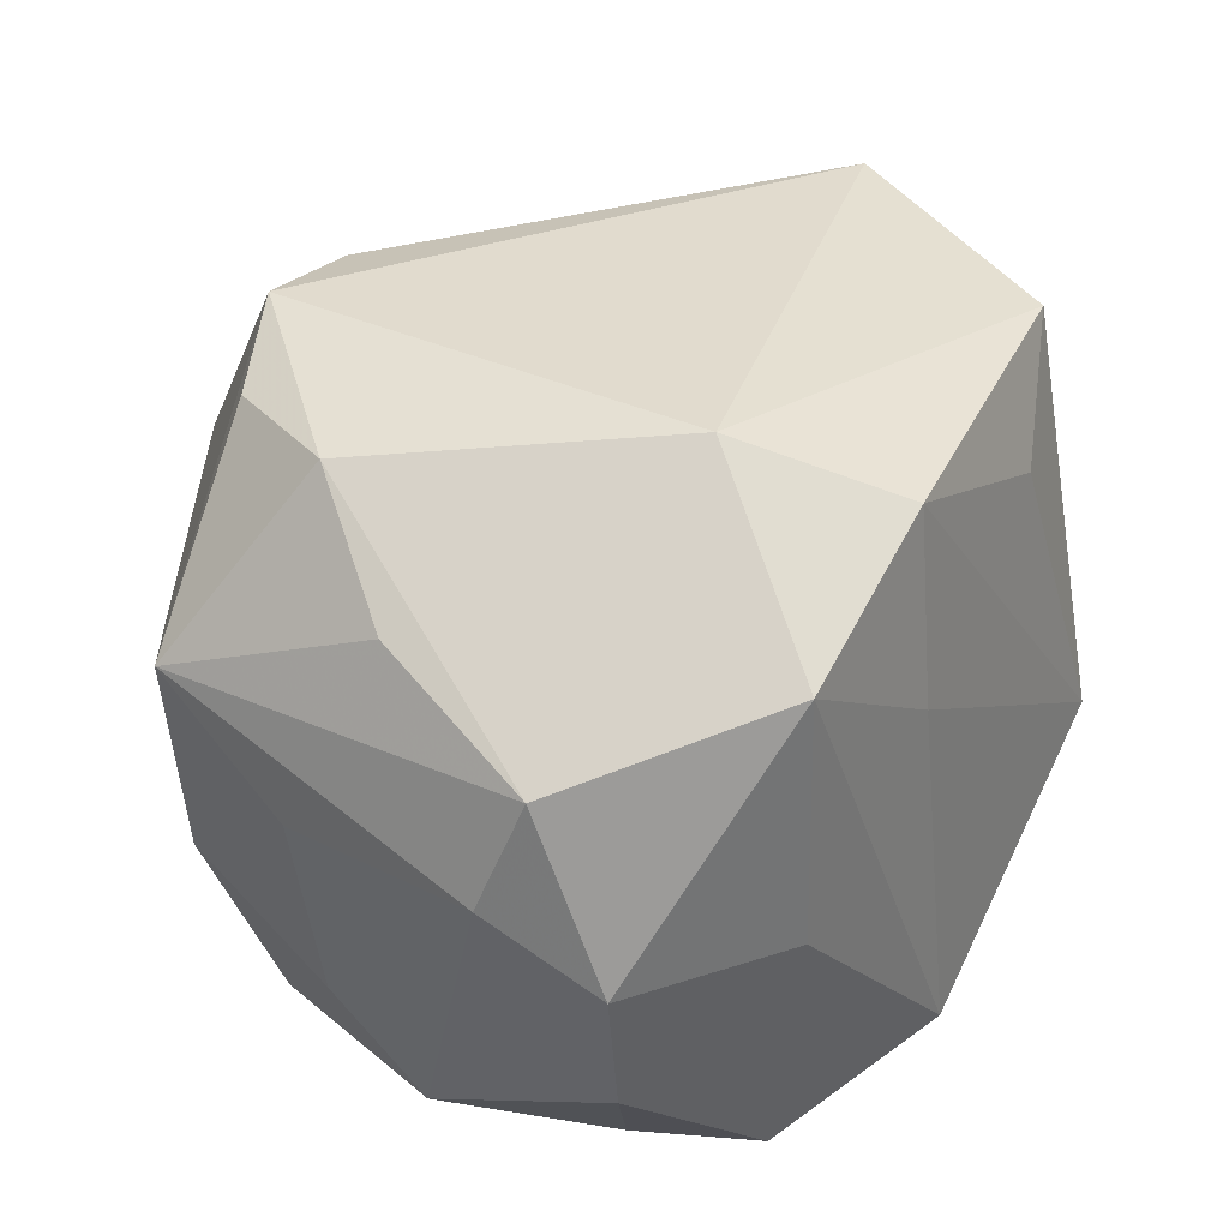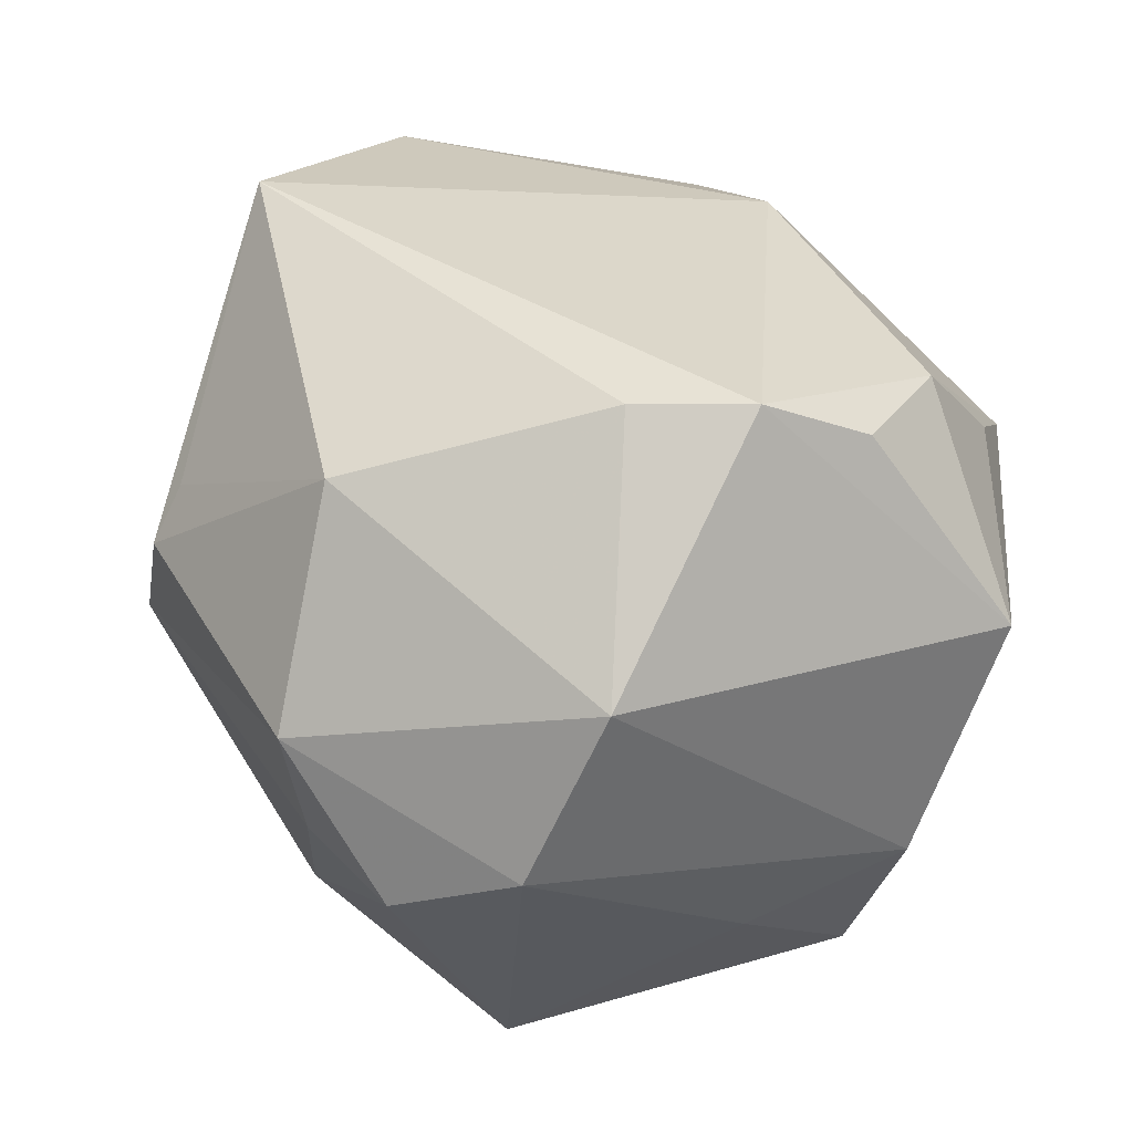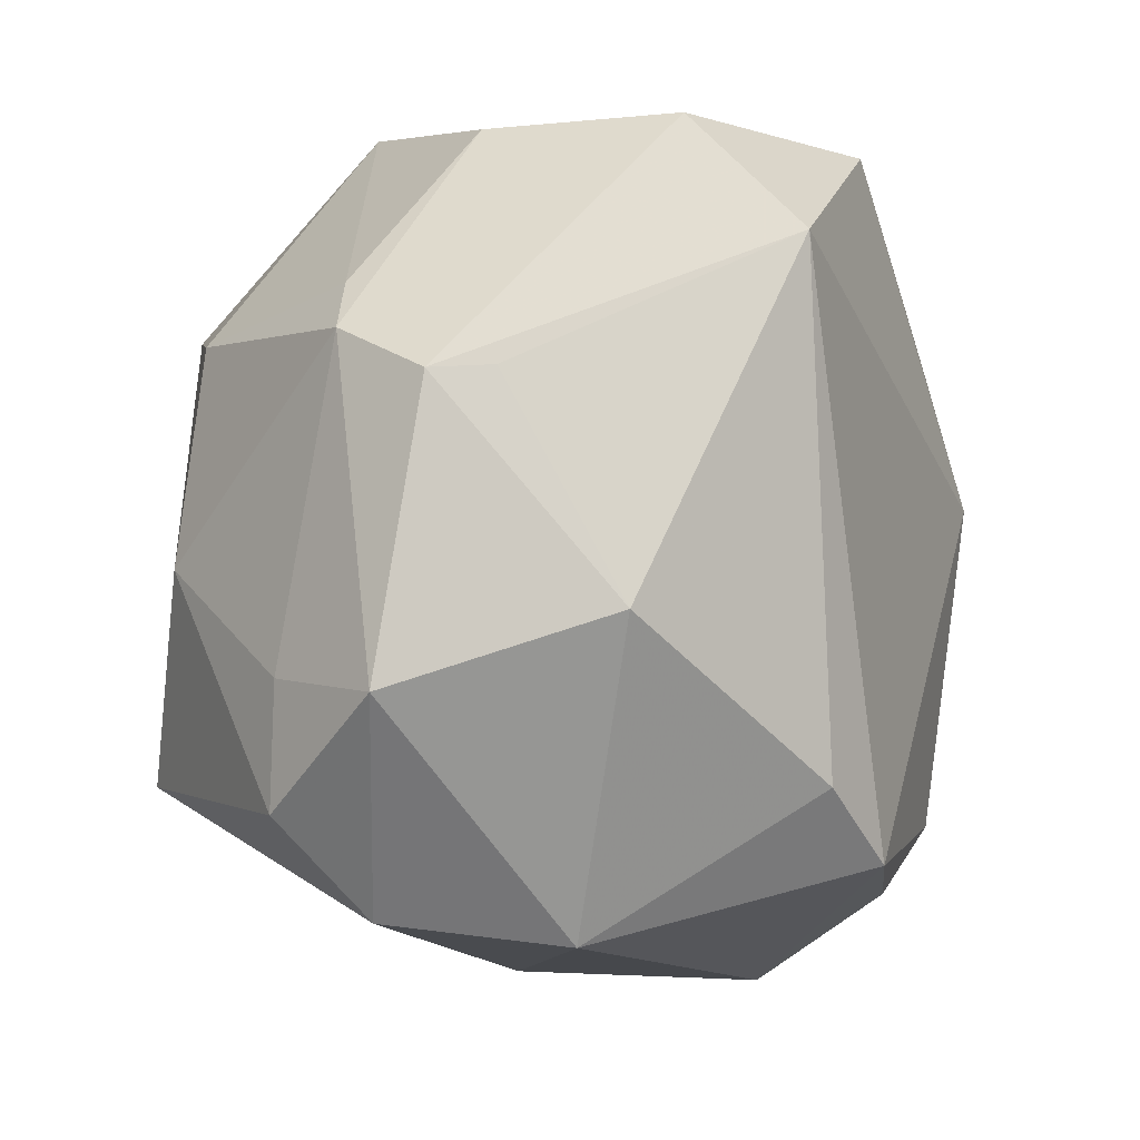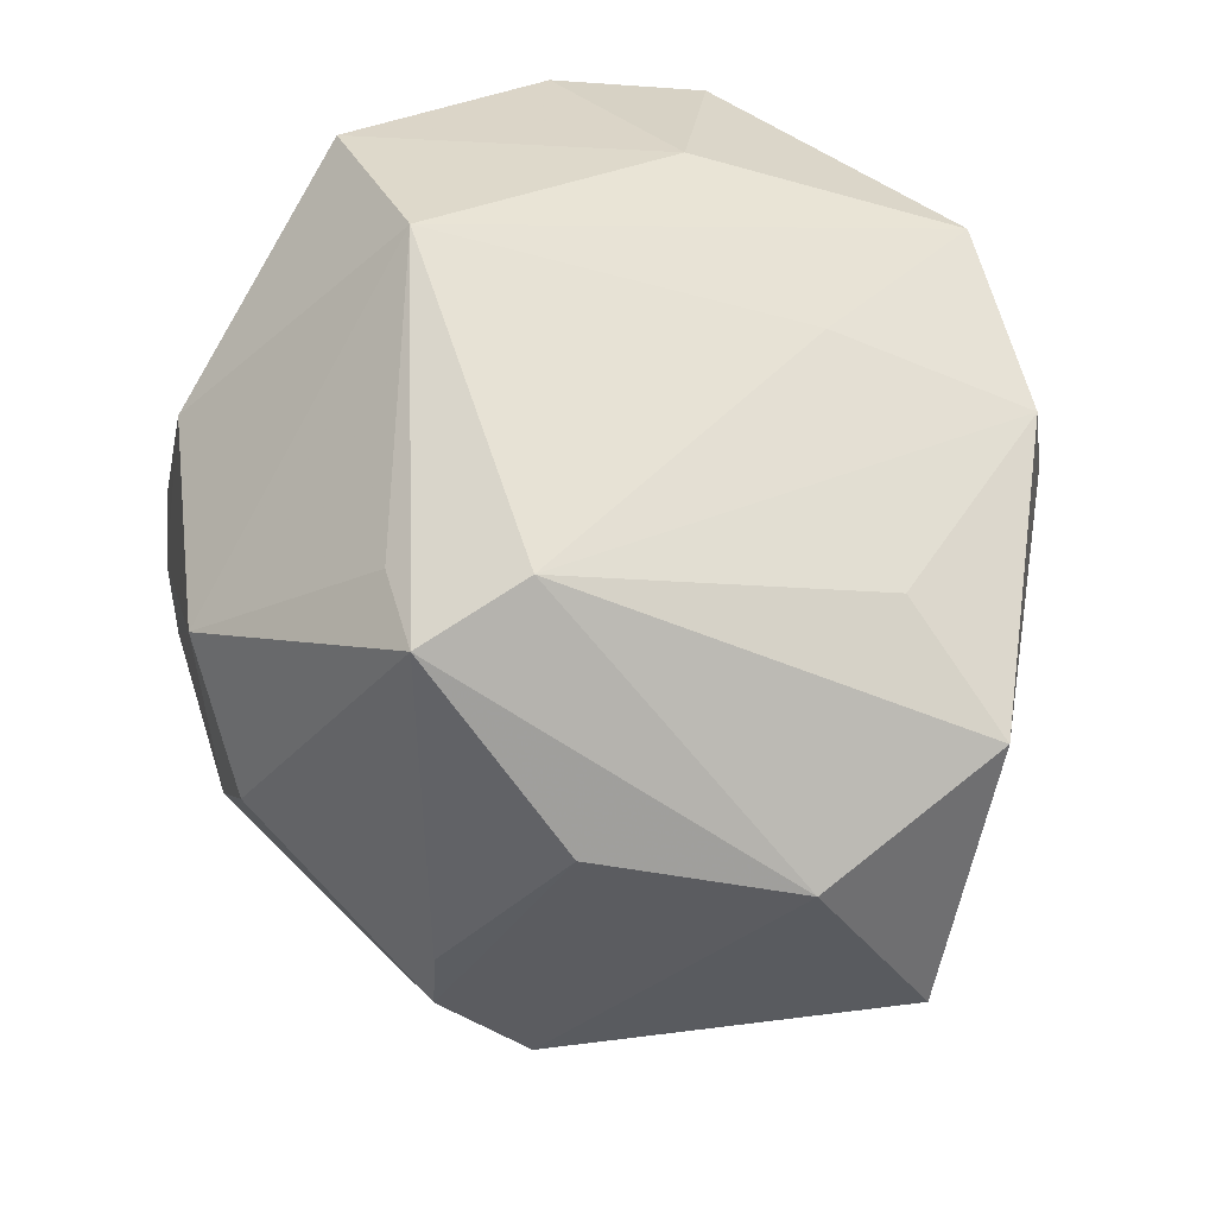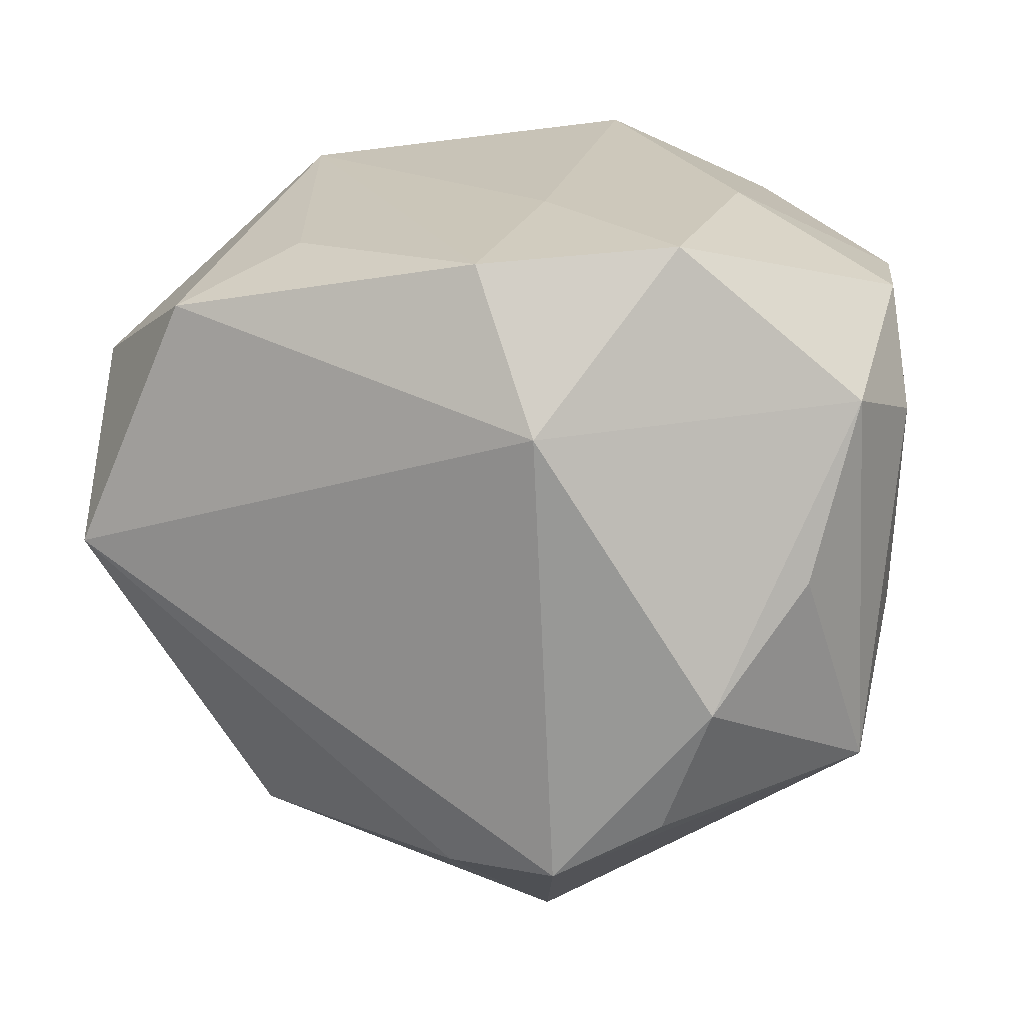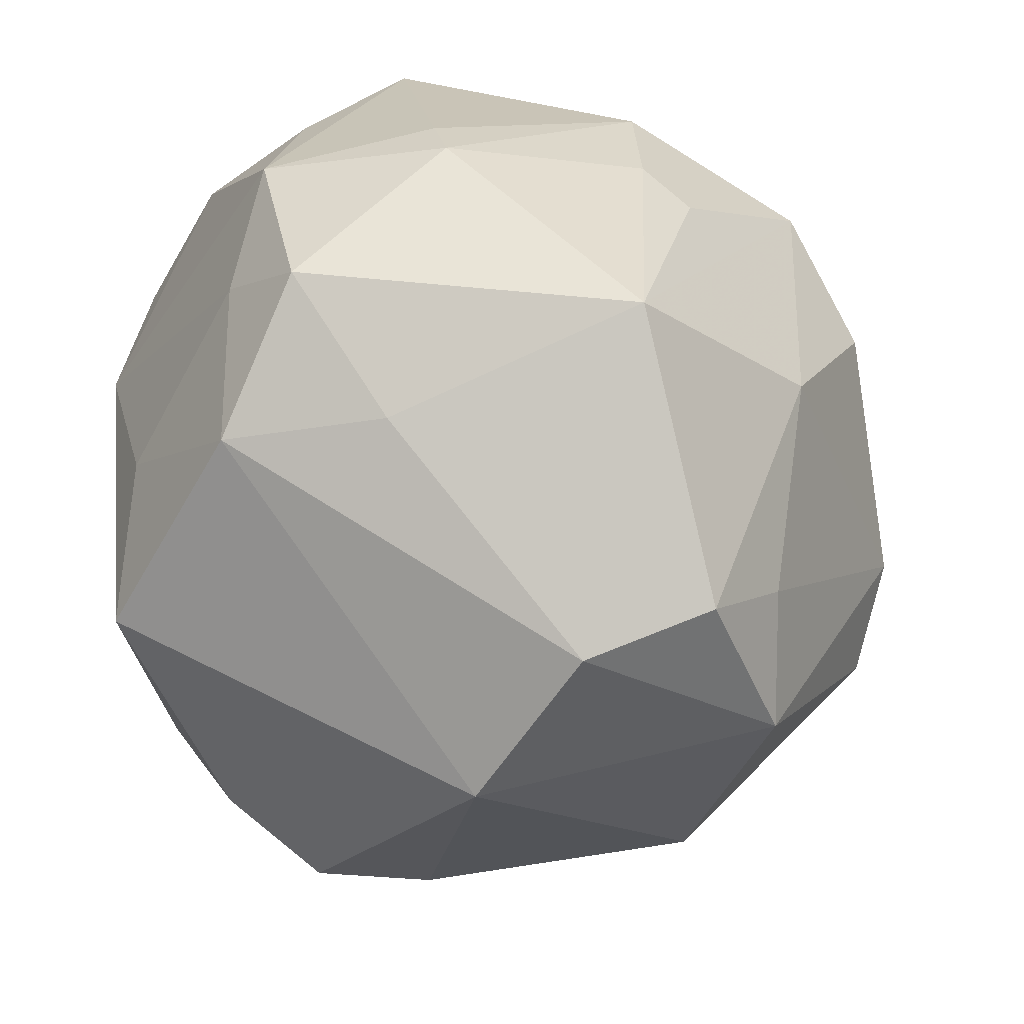
<metadata>
{"format":"obj","ext":"obj","renderer":"f3d","projection":"perspective","resolution":1024,"background":"white","views":[{"elev":59.3,"azim":123.3,"up":"+Z"},{"elev":-74.6,"azim":-28.3,"up":"+Y"},{"elev":-44.7,"azim":-91.5,"up":"+Y"},{"elev":56.8,"azim":-100.3,"up":"+Y"},{"elev":5.4,"azim":-1.2,"up":"+Y"},{"elev":-48.3,"azim":142.5,"up":"+Y"}]}
</metadata>
<code>
v -0.02465 0.02827 0.02199
v 0.02737 -0.006209 0.0341
v -0.02228 -0.03776 -0.01783
v -0.02755 0.03549 -0.02035
v 0.03923 0.0109 0.02193
v -0.03699 0.0218 0.02855
v 0.01271 -0.03176 0.03182
v -0.009093 -0.03669 0.02456
v 0.03833 -0.02276 -0.003994
v 0.03116 0.003544 -0.03161
v -0.0008648 0.008859 0.04213
v -0.04082 -0.01461 -0.007093
v -0.01038 -0.01131 -0.03847
v -0.03751 0.0003813 -0.02159
v -0.02253 0.007862 -0.03628
v -0.01228 0.02011 -0.03844
v 0.03714 0.02501 -0.01226
v 0.03276 0.01221 0.03262
v 0.01049 0.04305 -0.01444
v 0.04025 0.02612 0.002467
v -0.005997 -0.03858 -0.02738
v 0.01376 0.02774 0.03691
v 0.01729 -0.01926 0.03768
v -0.02943 -0.03384 0.005043
v 0.02859 0.03533 -0.01892
v 0.02223 0.03383 0.01199
v 0.03864 -0.01007 0.01411
v 0.01353 -0.01886 -0.04118
v 0.009704 0.02213 -0.03683
v -0.04071 0.02038 -0.00921
v 0.001533 -0.03724 0.03042
v 0.03832 0.0238 0.01743
v -0.04054 -0.01487 -0.01357
v -0.01526 -0.02989 -0.02714
v 0.003222 -0.04379 -0.01778
v 0.04359 0.006977 -0.0158
v 0.0419 -0.005048 -0.008394
v 0.0276 -0.02464 -0.01785
v -0.006487 0.02601 0.03844
v 0.001991 -0.0472 0.001224
v 0.005301 0.005355 -0.04031
v 0.03135 0.009488 -0.02959
v 0.0009853 0.03263 0.02055
v 0.01078 0.009001 -0.03929
v -0.02402 0.03864 -0.00956
v -0.04773 -0.003019 0.0211
v -0.01919 0.03554 -0.02124
v -0.04581 0.01695 0.01031
v -0.03811 -0.006799 -0.02204
v 0.03475 -0.02611 0.02119
v 0.0405 -0.0117 -0.01851
f 16 28 13
f 40 3 35
f 35 9 40
f 13 28 21
f 28 35 21
f 21 35 3
f 46 31 11
f 8 31 46
f 40 31 8
f 40 9 50
f 50 31 40
f 50 5 18
f 4 19 47
f 47 16 4
f 19 16 47
f 48 33 46
f 46 33 12
f 3 33 49
f 13 21 34
f 34 21 3
f 34 49 13
f 3 49 34
f 18 5 32
f 9 35 38
f 38 51 9
f 38 35 28
f 28 51 38
f 18 11 23
f 23 11 31
f 24 3 40
f 40 8 24
f 24 8 46
f 46 12 24
f 24 33 3
f 24 12 33
f 5 50 27
f 27 50 9
f 15 16 13
f 13 49 15
f 4 16 15
f 30 48 4
f 33 48 30
f 30 49 33
f 2 50 18
f 18 23 2
f 2 23 50
f 31 50 7
f 7 23 31
f 50 23 7
f 36 5 37
f 5 27 37
f 37 27 9
f 37 51 36
f 9 51 37
f 28 16 41
f 41 44 28
f 28 44 10
f 10 51 28
f 36 51 10
f 10 42 36
f 29 16 19
f 42 10 29
f 29 10 44
f 29 41 16
f 44 41 29
f 25 29 19
f 42 29 25
f 36 42 25
f 46 11 6
f 6 48 46
f 4 15 14
f 14 15 49
f 14 30 4
f 49 30 14
f 20 5 36
f 20 32 5
f 39 6 11
f 4 48 45
f 48 6 45
f 45 19 4
f 36 25 17
f 17 20 36
f 25 20 17
f 22 11 18
f 22 39 11
f 18 32 22
f 19 45 43
f 43 45 39
f 43 22 19
f 39 22 43
f 6 39 1
f 1 45 6
f 39 45 1
f 19 22 26
f 26 22 32
f 32 20 26
f 26 25 19
f 26 20 25

</code>
